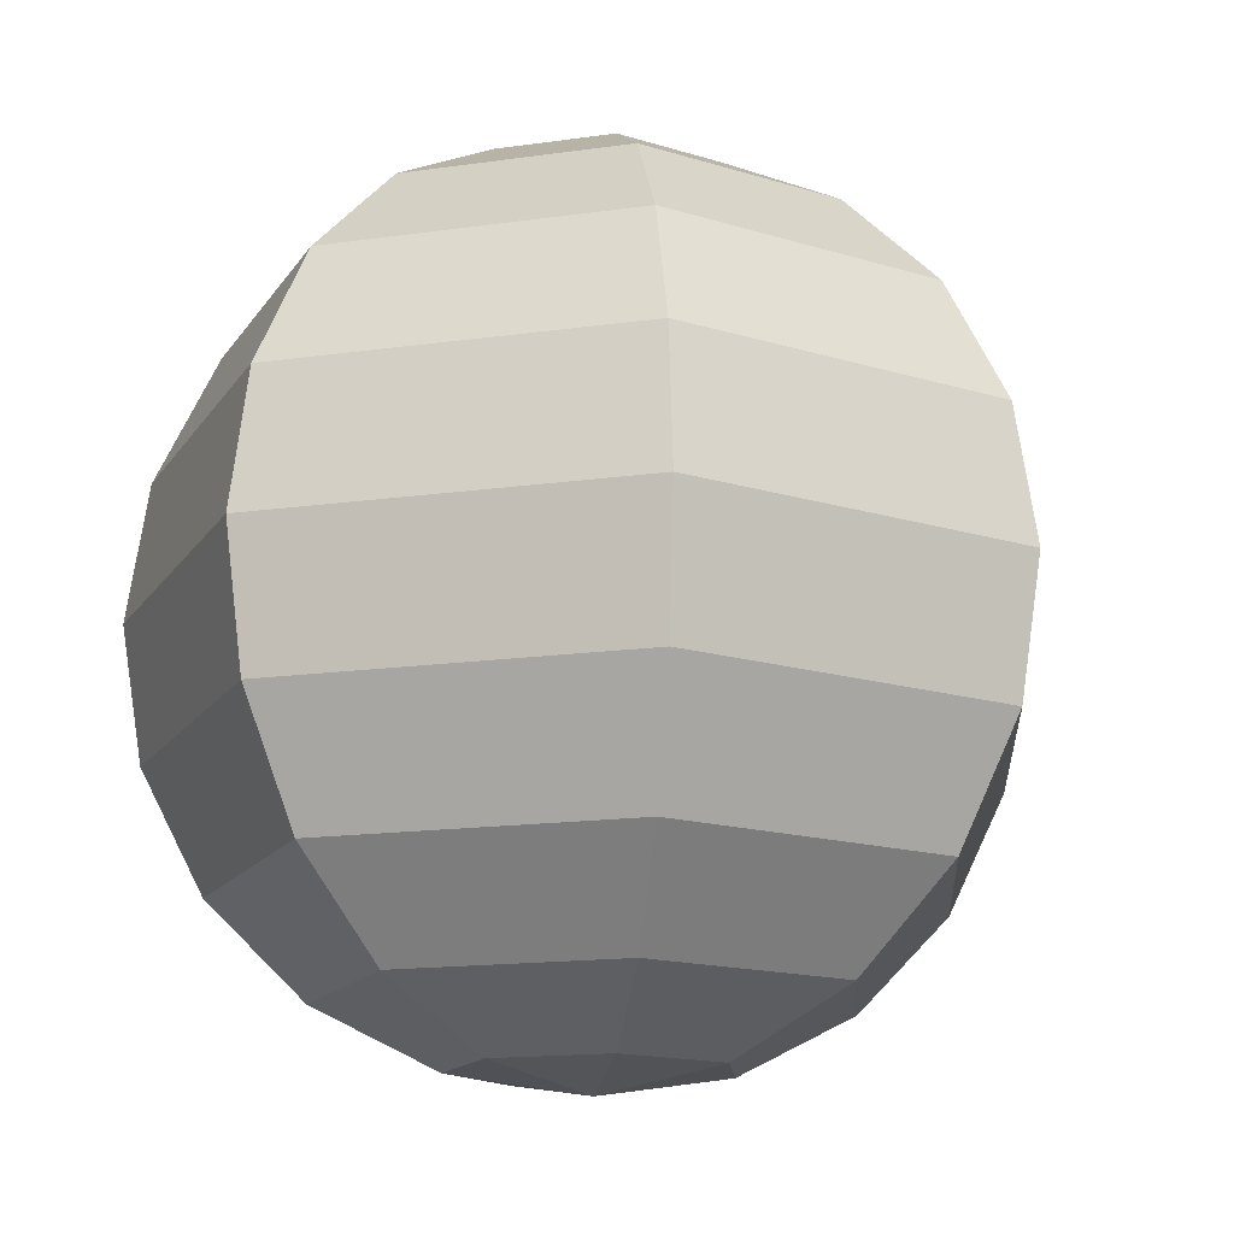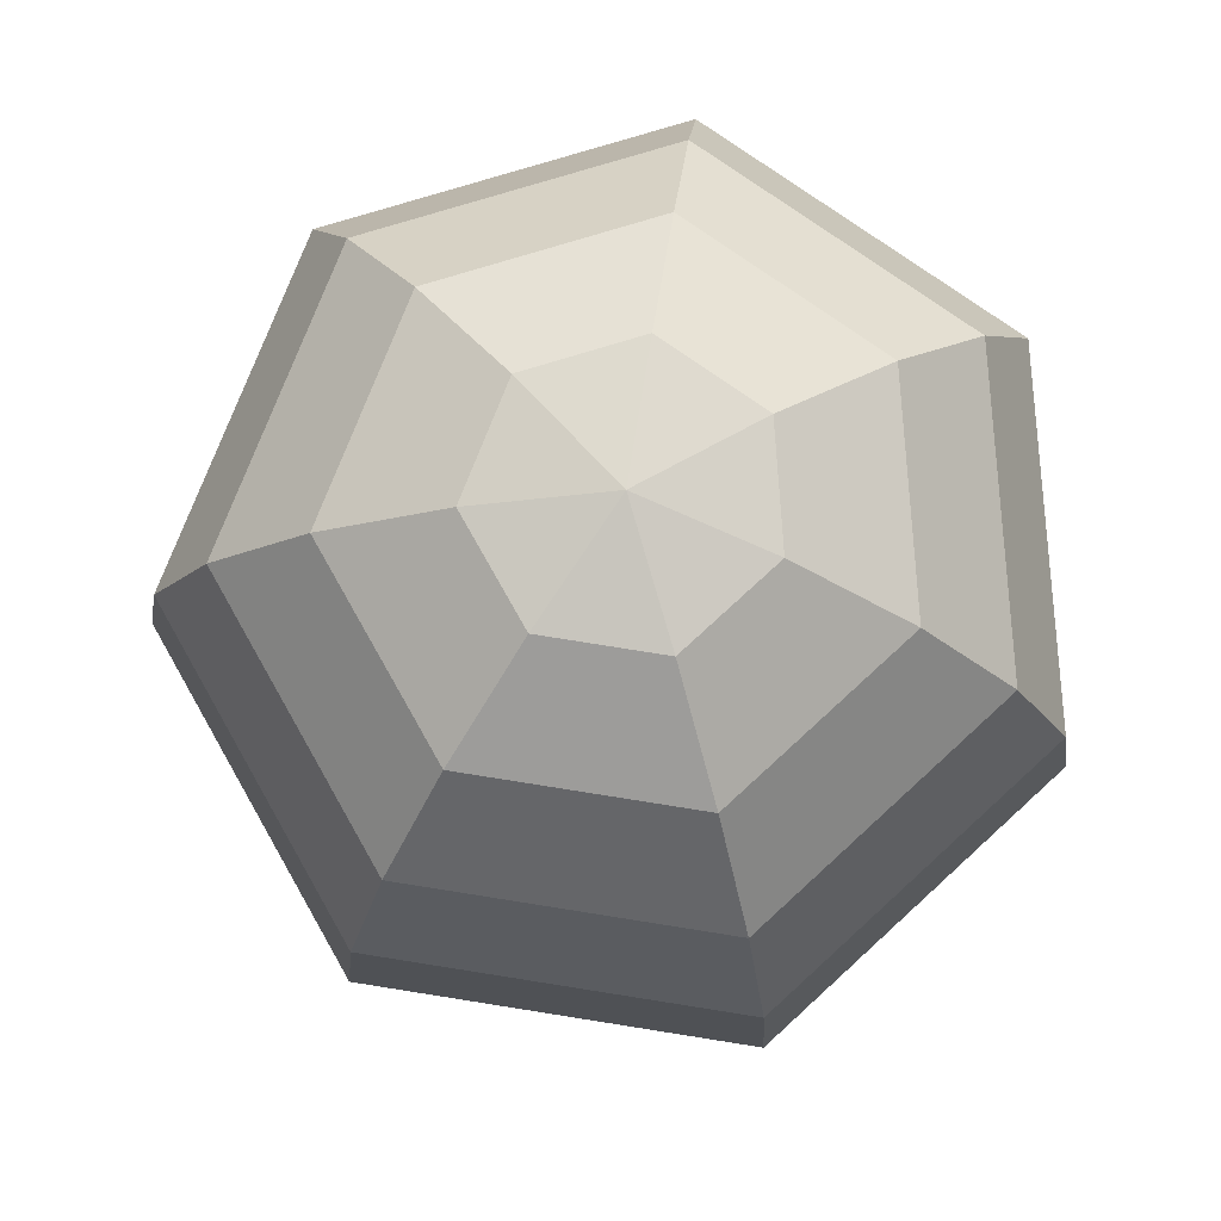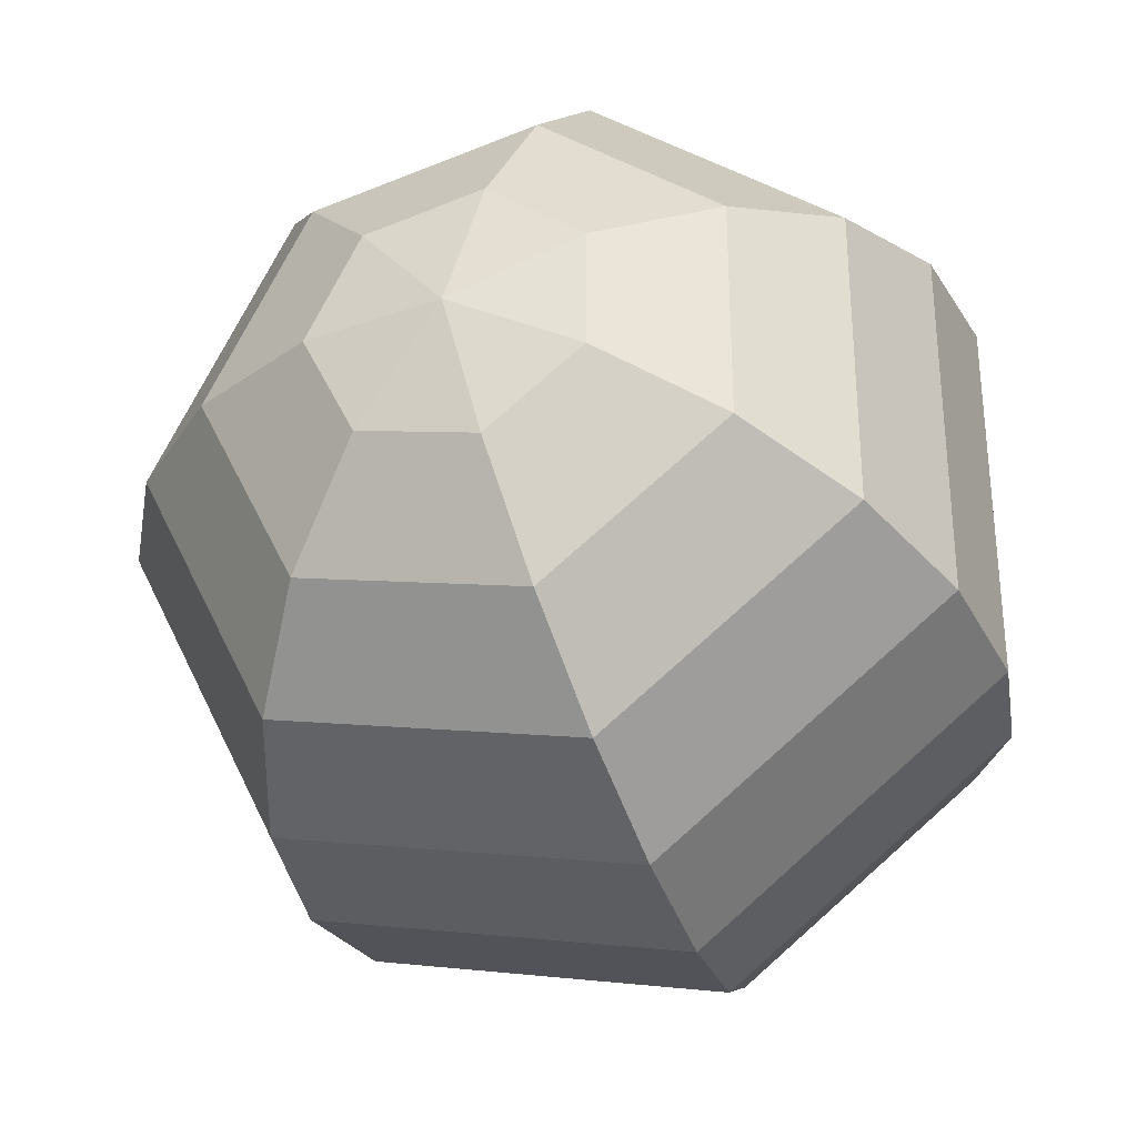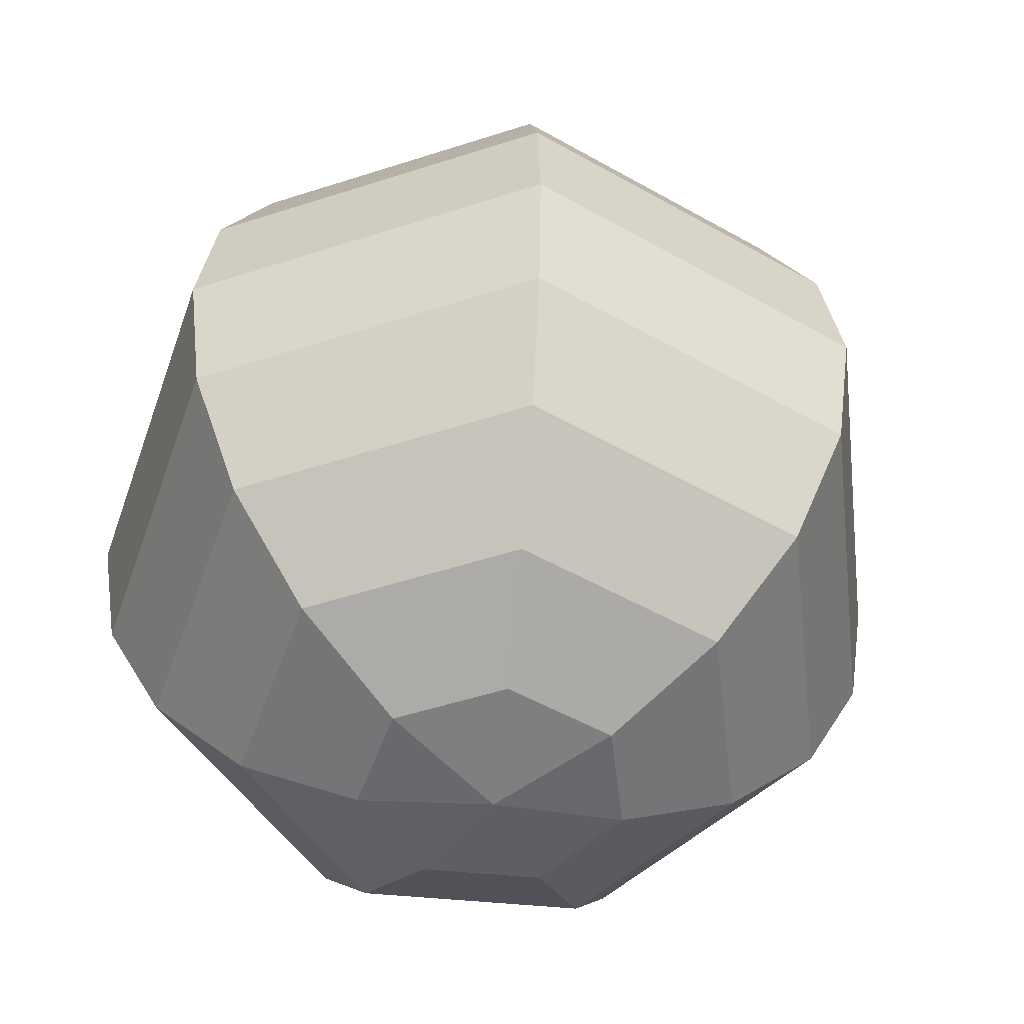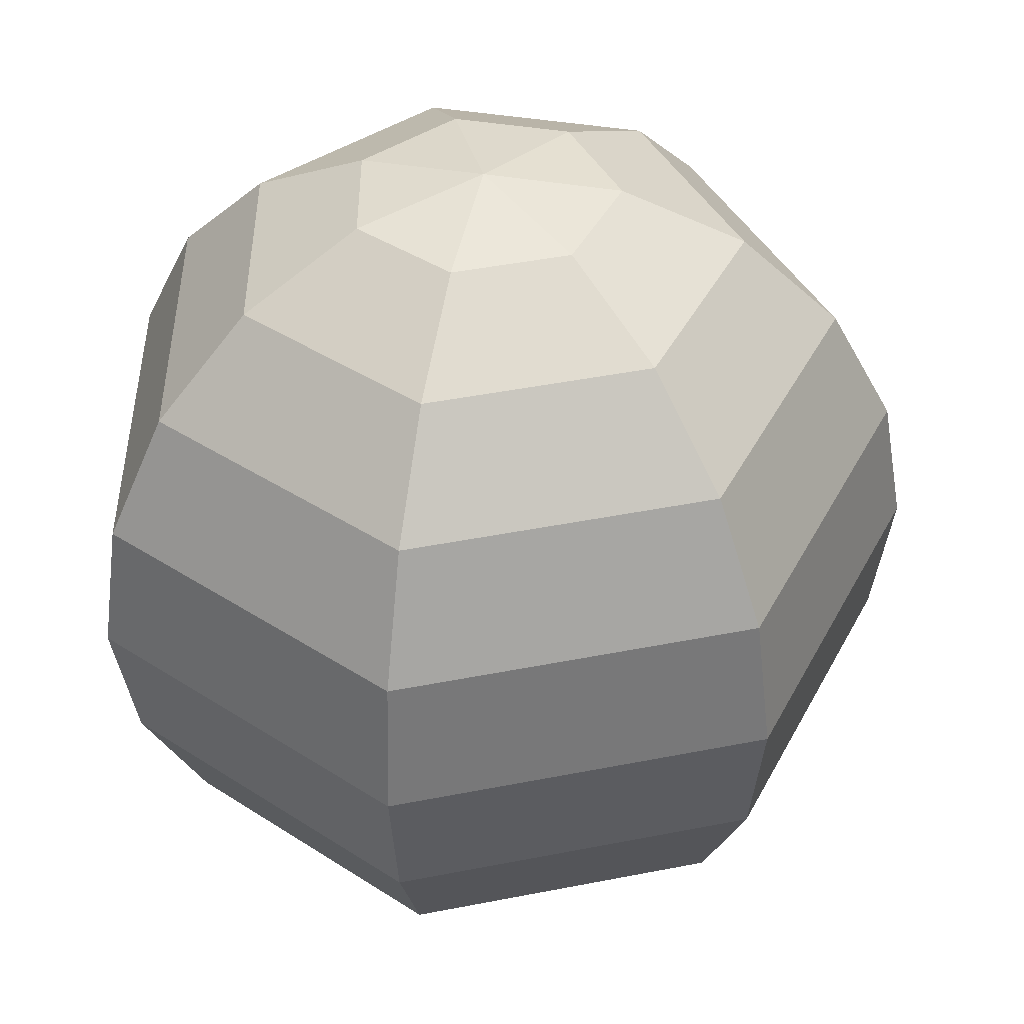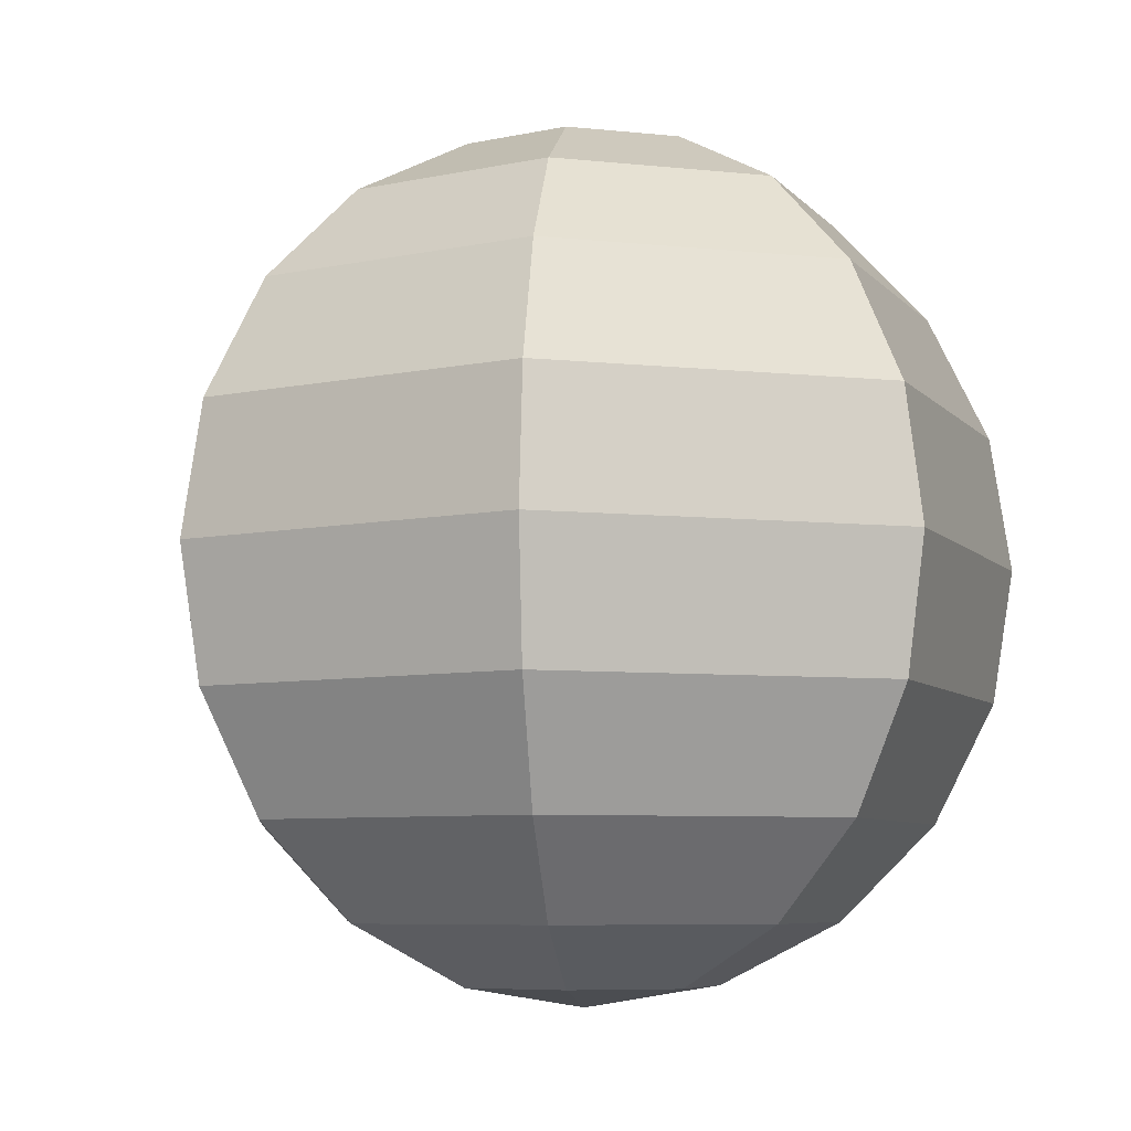
<metadata>
{"format":"obj","ext":"obj","renderer":"f3d","projection":"perspective","resolution":1024,"background":"white","views":[{"elev":-14.9,"azim":158.7,"up":"+Y"},{"elev":79.8,"azim":-55.3,"up":"+Y"},{"elev":-32.8,"azim":17.1,"up":"+Z"},{"elev":-50.8,"azim":-147.6,"up":"+Y"},{"elev":-48.7,"azim":-179.2,"up":"+Z"},{"elev":-6.5,"azim":-30.9,"up":"+Y"}]}
</metadata>
<code>
o Sphere
v -0.0618 0.1902 0
v -0.1176 0.1618 0
v -0.03853 0.1902 -0.04832
v -0.0733 0.1618 -0.09191
v -0.1009 0.1176 -0.1265
v -0.1186 0.0618 -0.1487
v -0.1247 -0 -0.1564
v -0.1186 -0.0618 -0.1487
v -0.1009 -0.1176 -0.1265
v -0.0733 -0.1618 -0.09191
v -0.03853 -0.1902 -0.04832
v 0.01375 0.1902 -0.06025
v 0.02616 0.1618 -0.1146
v 0.03601 0.1176 -0.1577
v 0.04233 0.0618 -0.1854
v 0.0445 -0 -0.195
v 0.04233 -0.0618 -0.1854
v 0.03601 -0.1176 -0.1577
v 0.02616 -0.1618 -0.1146
v 0.01375 -0.1902 -0.06025
v 0.05568 0.1902 -0.02682
v 0.1059 0.1618 -0.05101
v 0.1458 0.1176 -0.0702
v 0.1714 0.0618 -0.08253
v 0.1802 -0 -0.08678
v 0.1714 -0.0618 -0.08253
v 0.1458 -0.1176 -0.0702
v 0.1059 -0.1618 -0.05101
v 0.05568 -0.1902 -0.02682
v 0.05568 0.1902 0.02682
v 0.1059 0.1618 0.05101
v 0.1458 0.1176 0.0702
v 0.1714 0.0618 0.08253
v 0.1802 -0 0.08678
v 0.1714 -0.0618 0.08253
v 0.1458 -0.1176 0.0702
v 0.1059 -0.1618 0.05101
v 0.05568 -0.1902 0.02682
v 0.01375 0.1902 0.06025
v 0.02616 0.1618 0.1146
v 0.03601 0.1176 0.1577
v 0.04233 0.0618 0.1854
v 0.0445 -0 0.195
v 0.04233 -0.0618 0.1854
v 0.03601 -0.1176 0.1577
v 0.02616 -0.1618 0.1146
v 0.01375 -0.1902 0.06025
v 0 0.2 0
v -0.03853 0.1902 0.04832
v -0.0733 0.1618 0.09191
v -0.1009 0.1176 0.1265
v -0.1186 0.0618 0.1487
v -0.1247 -0 0.1564
v -0.1186 -0.0618 0.1487
v -0.1009 -0.1176 0.1265
v -0.0733 -0.1618 0.09191
v -0.03853 -0.1902 0.04832
v 0 -0.2 0
v -0.1618 0.1176 -0
v -0.1902 0.0618 -0
v -0.2 -0 -0
v -0.1902 -0.0618 -0
v -0.1618 -0.1176 -0
v -0.1176 -0.1618 -0
v -0.0618 -0.1902 -0
f 2 1 3 4
f 11 10 19 20
f 10 9 18 19
f 9 8 17 18
f 8 7 16 17
f 7 6 15 16
f 6 5 14 15
f 5 4 13 14
f 4 3 12 13
f 20 19 28 29
f 19 18 27 28
f 18 17 26 27
f 17 16 25 26
f 16 15 24 25
f 15 14 23 24
f 14 13 22 23
f 13 12 21 22
f 29 28 37 38
f 28 27 36 37
f 27 26 35 36
f 26 25 34 35
f 25 24 33 34
f 24 23 32 33
f 23 22 31 32
f 22 21 30 31
f 38 37 46 47
f 37 36 45 46
f 36 35 44 45
f 35 34 43 44
f 34 33 42 43
f 33 32 41 42
f 32 31 40 41
f 31 30 39 40
f 47 46 56 57
f 46 45 55 56
f 45 44 54 55
f 44 43 53 54
f 43 42 52 53
f 42 41 51 52
f 41 40 50 51
f 40 39 49 50
f 57 56 64 65
f 56 55 63 64
f 55 54 62 63
f 54 53 61 62
f 53 52 60 61
f 52 51 59 60
f 58 65 11
f 65 64 10 11
f 64 63 9 10
f 63 62 8 9
f 62 61 7 8
f 61 60 6 7
f 60 59 5 6
f 59 2 4 5
f 1 48 3
f 58 11 20
f 3 48 12
f 58 20 29
f 12 48 21
f 58 29 38
f 21 48 30
f 58 38 47
f 30 48 39
f 58 47 57
f 39 48 49
f 58 57 65
f 51 50 2 59
f 50 49 1 2
f 49 48 1

</code>
